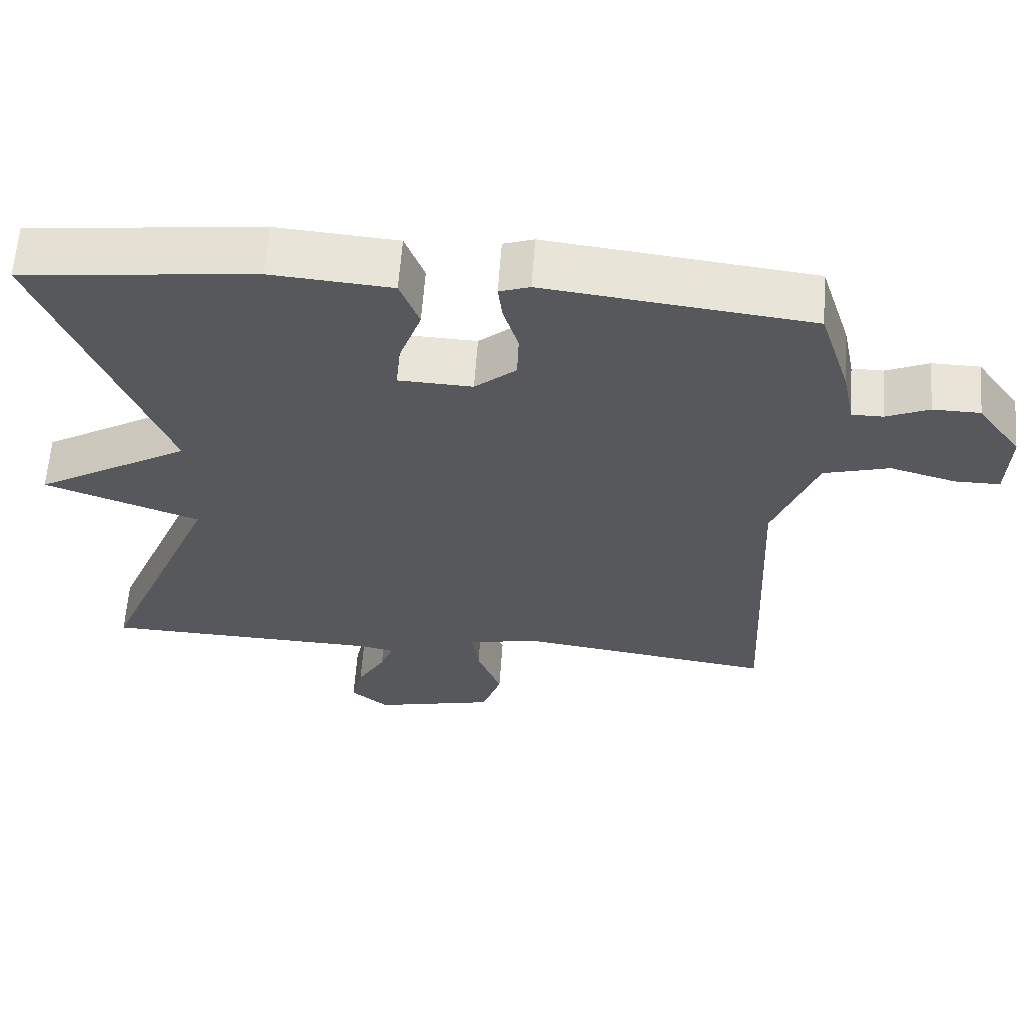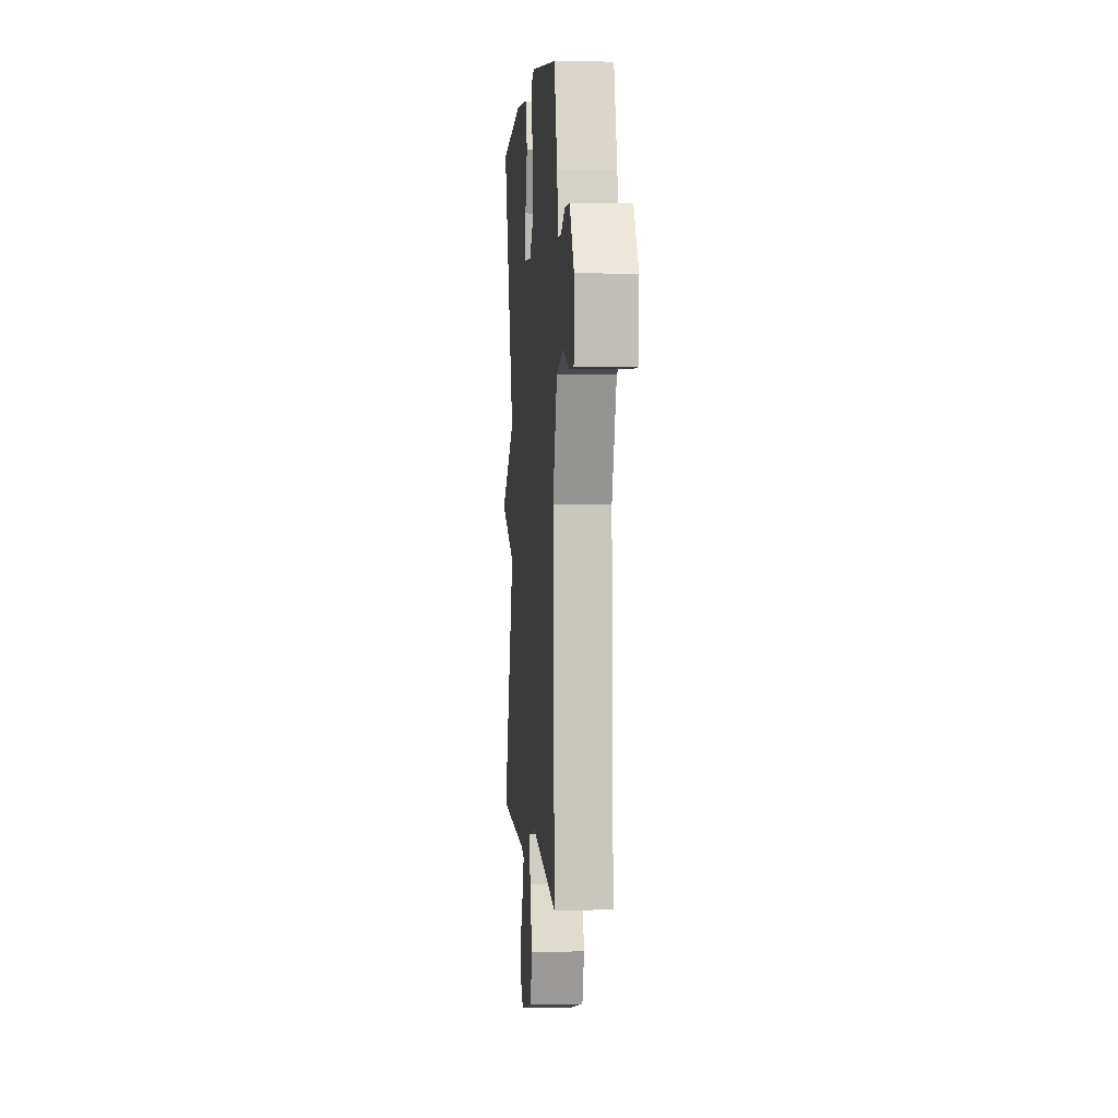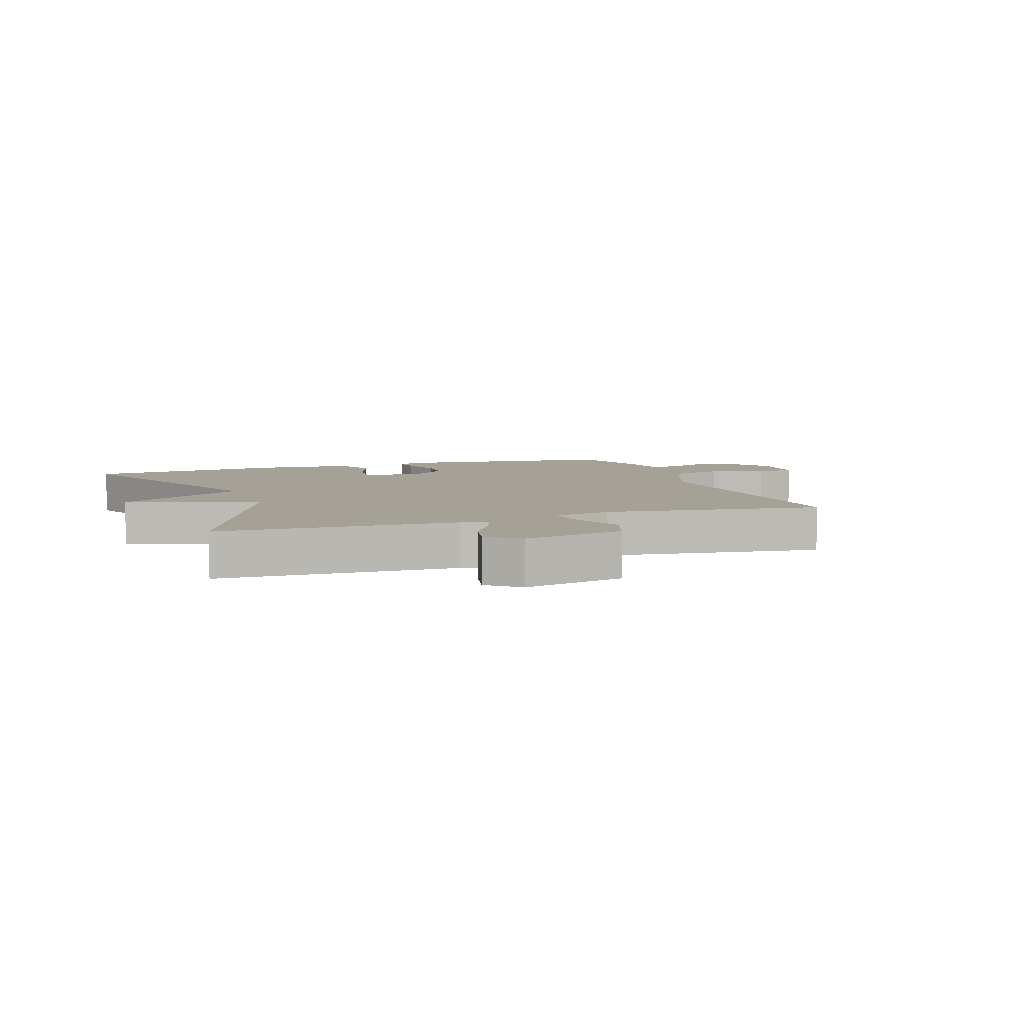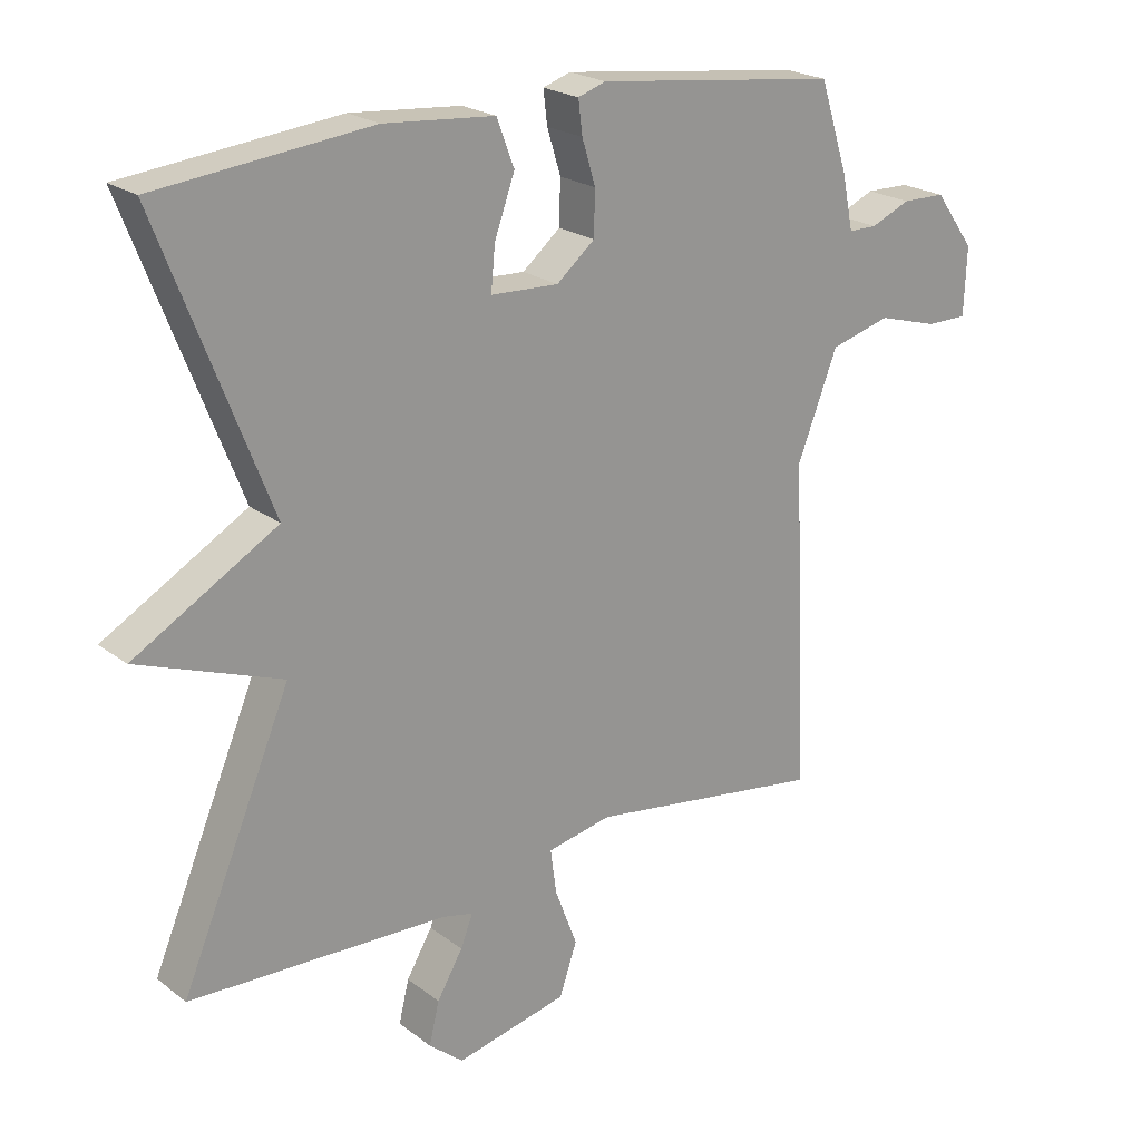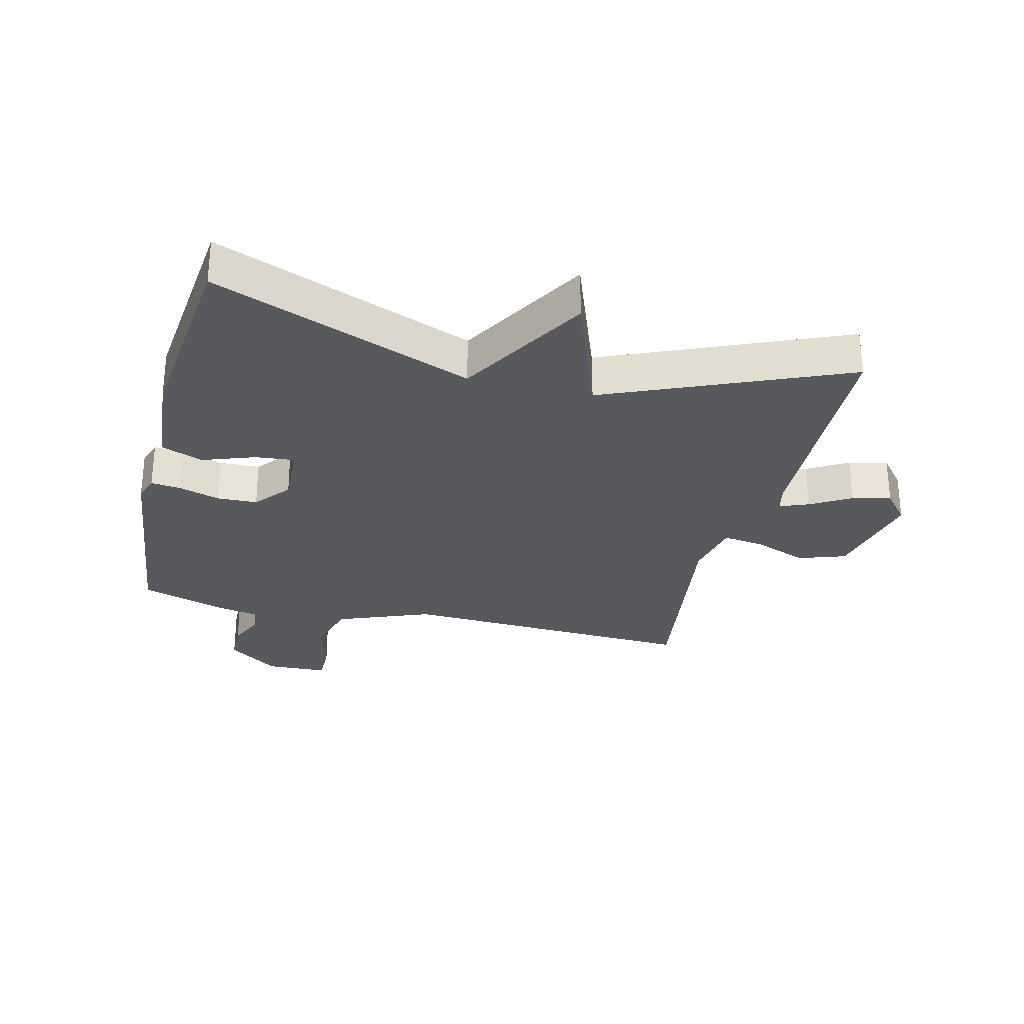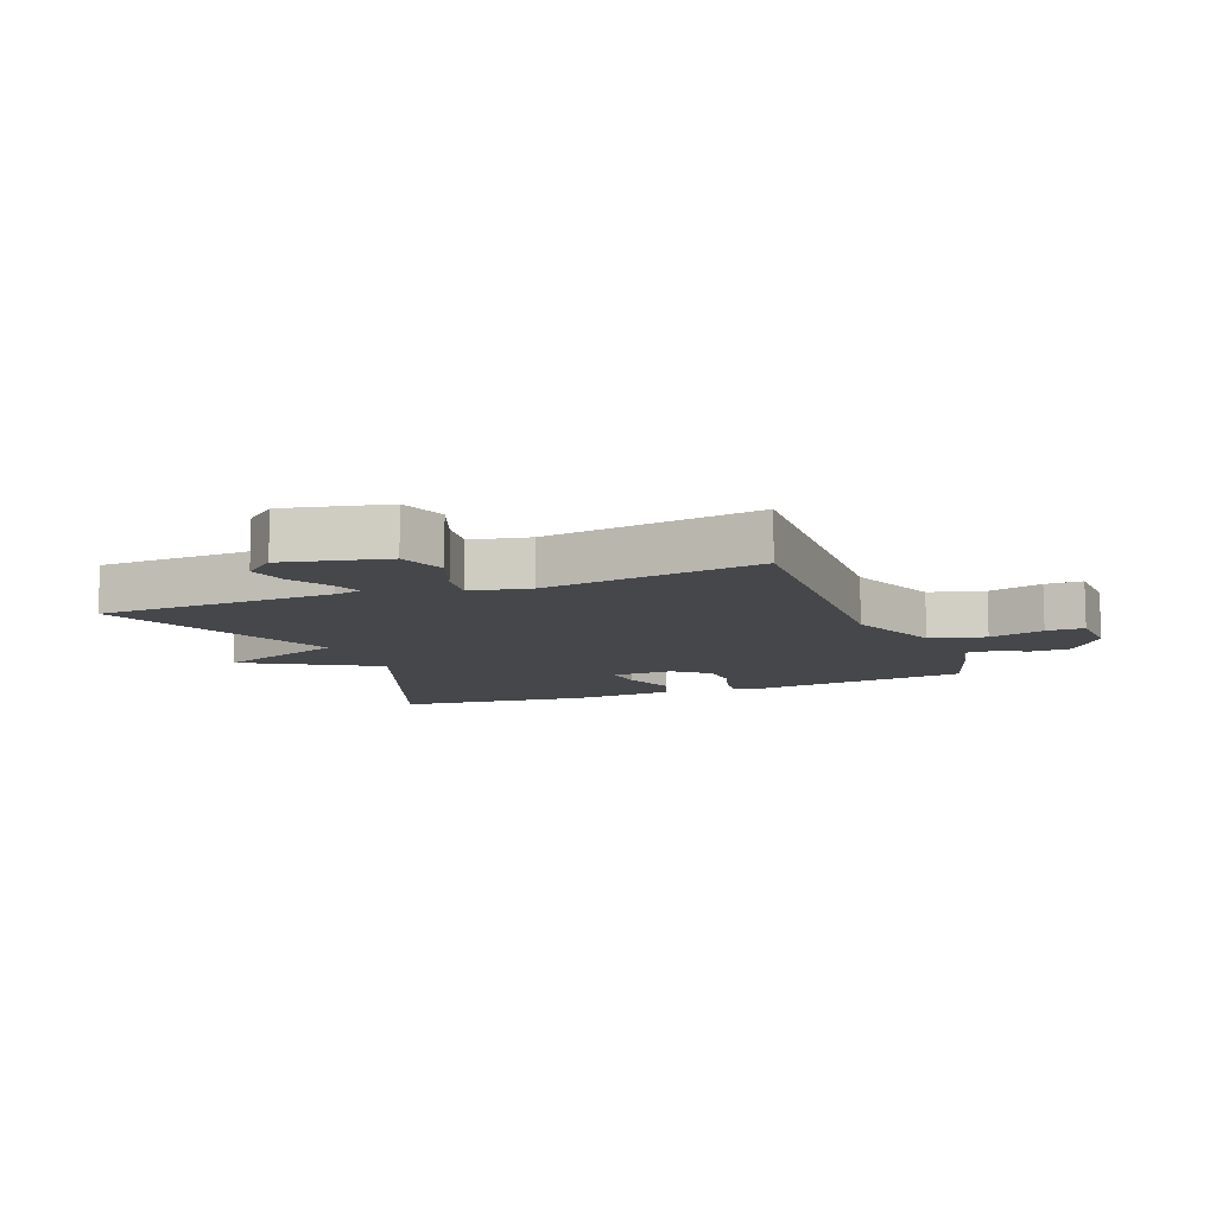
<metadata>
{"format":"obj","ext":"obj","renderer":"f3d","projection":"perspective","resolution":1024,"background":"white","views":[{"elev":61.6,"azim":-175.9,"up":"+Z"},{"elev":2.1,"azim":-94.4,"up":"+Z"},{"elev":6.2,"azim":160.3,"up":"+Y"},{"elev":21.8,"azim":142.4,"up":"+Z"},{"elev":-29.1,"azim":76.3,"up":"+Y"},{"elev":-10.2,"azim":-158.5,"up":"+Y"}]}
</metadata>
<code>
v 0.5 0.07 -0.5
v 0.117 0.07 -0.512
v 0.073 0.07 -0.522
v 0.091 0.07 -0.568
v 0.129 0.07 -0.633
v 0.144 0.07 -0.695
v 0.093 0.07 -0.737
v -0.072 0.07 -0.699
v -0.098 0.07 -0.623
v -0.065 0.07 -0.537
v -0.056 0.07 -0.471
v -0.151 0.07 -0.451
v -0.5 0.07 -0.5
v -0.479 0.07 -0.019
v -0.538 0.07 0.133
v -0.627 0.07 0.158
v -0.716 0.07 0.133
v -0.777 0.07 0.133
v -0.781 0.07 0.233
v -0.722 0.07 0.314
v -0.658 0.07 0.315
v -0.6 0.07 0.29
v -0.558 0.07 0.29
v -0.542 0.07 0.369
v -0.5 0.07 0.5
v -0.142 0.07 0.542
v -0.101 0.07 0.528
v -0.107 0.07 0.479
v -0.127 0.07 0.414
v -0.125 0.07 0.349
v -0.069 0.07 0.302
v 0.031 0.07 0.306
v 0.025 0.07 0.37
v -0.005 0.07 0.454
v 0.021 0.07 0.522
v 0.184 0.07 0.535
v 0.5 0.07 0.5
v 0.338 0.07 0.084
v 0.549 0.07 -0.039
v 0.338 0.07 -0.116
v 0.5 0 -0.5
v 0.117 0 -0.512
v 0.073 0 -0.522
v 0.091 0 -0.568
v 0.129 0 -0.633
v 0.144 0 -0.695
v 0.093 0 -0.737
v -0.072 0 -0.699
v -0.098 0 -0.623
v -0.065 0 -0.537
v -0.056 0 -0.471
v -0.151 0 -0.451
v -0.5 0 -0.5
v -0.479 0 -0.019
v -0.538 0 0.133
v -0.627 0 0.158
v -0.716 0 0.133
v -0.777 0 0.133
v -0.781 0 0.233
v -0.722 0 0.314
v -0.658 0 0.315
v -0.6 0 0.29
v -0.558 0 0.29
v -0.542 0 0.369
v -0.5 0 0.5
v -0.142 0 0.542
v -0.101 0 0.528
v -0.107 0 0.479
v -0.127 0 0.414
v -0.125 0 0.349
v -0.069 0 0.302
v 0.031 0 0.306
v 0.025 0 0.37
v -0.005 0 0.454
v 0.021 0 0.522
v 0.184 0 0.535
v 0.5 0 0.5
v 0.338 0 0.084
v 0.549 0 -0.039
v 0.338 0 -0.116
f 38 39 40
f 36 37 38
f 35 36 38
f 34 35 38
f 33 34 38
f 32 33 38 40
f 40 1 2
f 32 40 2
f 31 32 2
f 27 28 29
f 26 27 29
f 25 26 29
f 24 25 29
f 23 24 29
f 23 29 30
f 20 21 22
f 19 20 22
f 18 19 22
f 17 18 22
f 16 17 22
f 15 16 22 23
f 31 2 3
f 30 31 3
f 23 30 3
f 15 23 3
f 14 15 3
f 8 9 10
f 7 8 10
f 6 7 10
f 5 6 10
f 4 5 10
f 4 10 11
f 3 4 11
f 14 3 11
f 12 13 14
f 11 12 14
f 80 79 78
f 78 77 76
f 78 76 75
f 78 75 74
f 78 74 73
f 80 78 73 72
f 42 41 80
f 42 80 72
f 42 72 71
f 69 68 67
f 69 67 66
f 69 66 65
f 69 65 64
f 69 64 63
f 70 69 63
f 62 61 60
f 62 60 59
f 62 59 58
f 62 58 57
f 62 57 56
f 63 62 56 55
f 43 42 71
f 43 71 70
f 43 70 63
f 43 63 55
f 43 55 54
f 50 49 48
f 50 48 47
f 50 47 46
f 50 46 45
f 50 45 44
f 51 50 44
f 51 44 43
f 51 43 54
f 54 53 52
f 54 52 51
f 1 41 42 2
f 2 42 43 3
f 3 43 44 4
f 4 44 45 5
f 5 45 46 6
f 6 46 47 7
f 7 47 48 8
f 8 48 49 9
f 9 49 50 10
f 10 50 51 11
f 11 51 52 12
f 12 52 53 13
f 13 53 54 14
f 14 54 55 15
f 15 55 56 16
f 16 56 57 17
f 17 57 58 18
f 18 58 59 19
f 19 59 60 20
f 20 60 61 21
f 21 61 62 22
f 22 62 63 23
f 23 63 64 24
f 24 64 65 25
f 25 65 66 26
f 26 66 67 27
f 27 67 68 28
f 28 68 69 29
f 29 69 70 30
f 30 70 71 31
f 31 71 72 32
f 32 72 73 33
f 33 73 74 34
f 34 74 75 35
f 35 75 76 36
f 36 76 77 37
f 37 77 78 38
f 38 78 79 39
f 39 79 80 40
f 40 80 41 1

</code>
